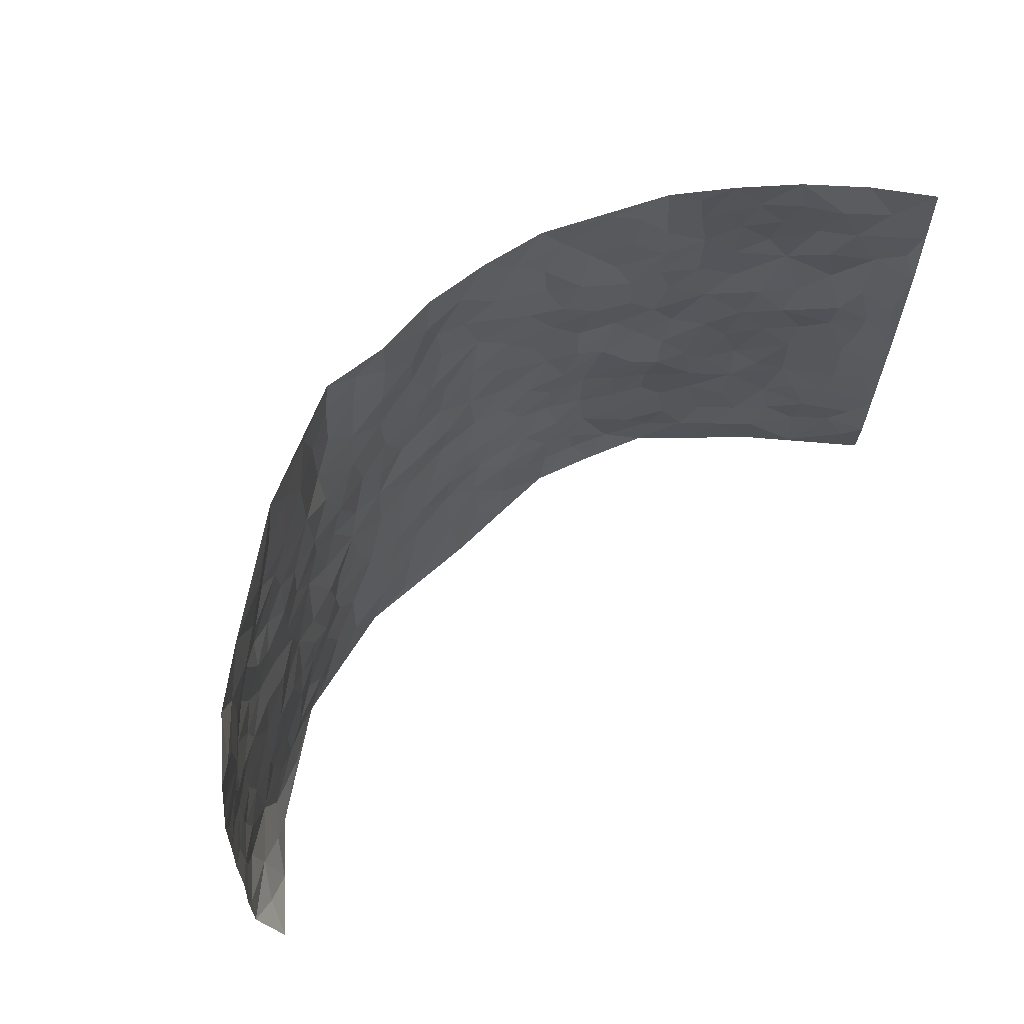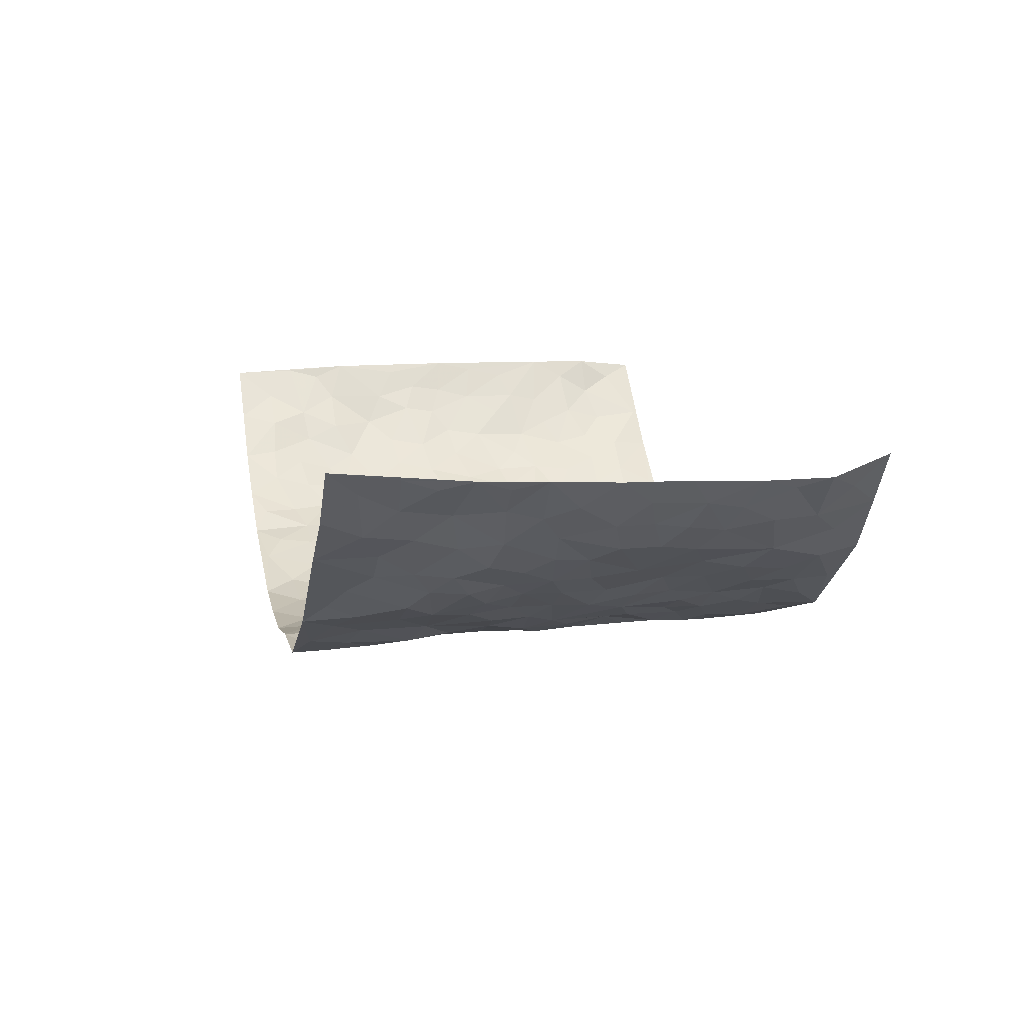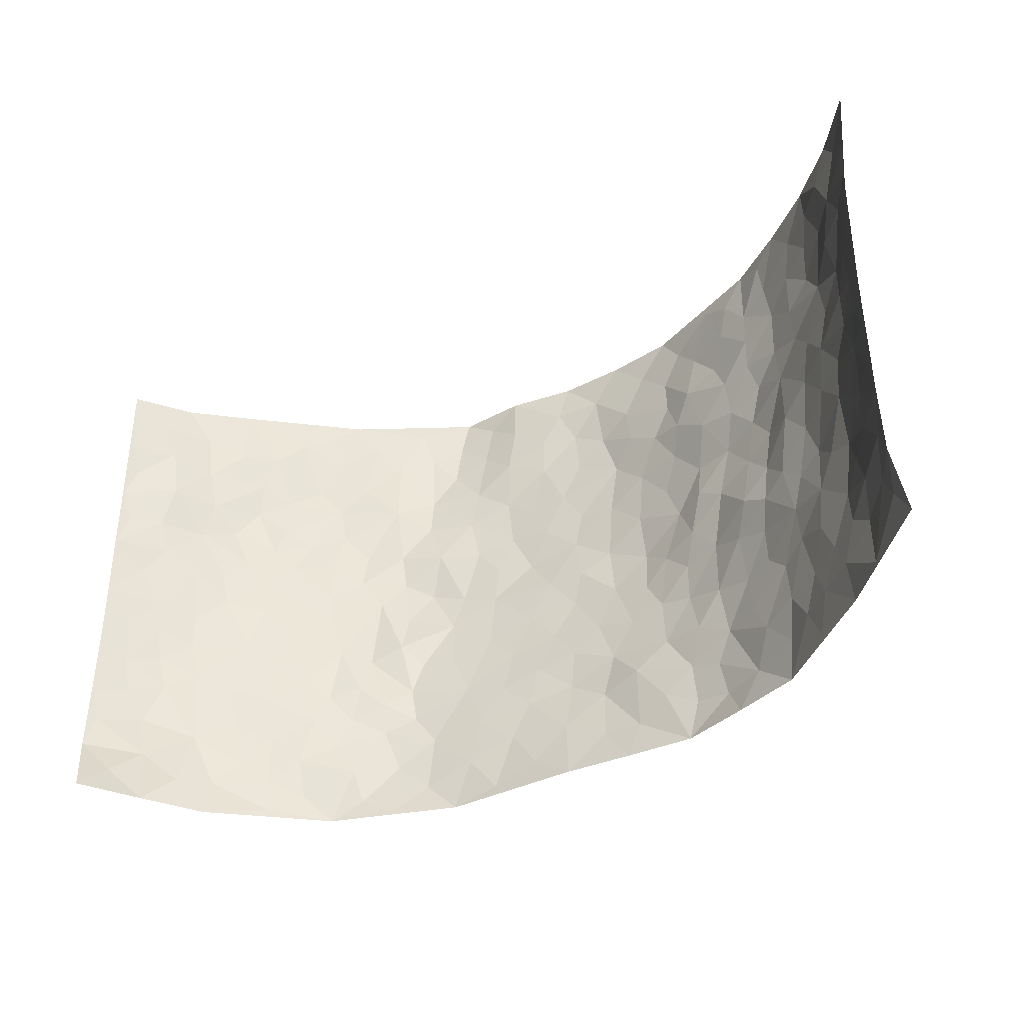
<metadata>
{"format":"obj","ext":"obj","renderer":"f3d","projection":"perspective","resolution":1024,"background":"white","views":[{"elev":64.4,"azim":-41.5,"up":"+Y"},{"elev":10.6,"azim":-102.8,"up":"+Z"},{"elev":-39.2,"azim":30.5,"up":"+Y"}]}
</metadata>
<code>
v -0.8264 0.01338 0.3034
v -0.8267 0.9945 0.3044
v 0.8435 0.003781 0.2836
v 0.836 0.9992 0.2881
v -0.7292 0.3946 0.1365
v -0.8516 0.5009 0.2746
v -0.7749 0.3599 0.1783
v 0.004558 0.001603 -0.116
v -0.8579 0.2541 0.2695
v -0.8181 0.3403 0.2273
v -0.6732 0.003458 0.1106
v -0.8592 0.1296 0.271
v -0.6561 0.294 0.09057
v -0.7507 0.008253 0.2067
v -0.7619 0.2903 0.1681
v -0.4783 0.002235 -0.04217
v -0.8459 0.1916 0.2535
v -0.2912 0.1657 -0.1115
v -0.7129 0.3237 0.1254
v -0.7735 0.1232 0.1895
v -0.8065 0.06987 0.245
v -0.7162 0.06802 0.1522
v -0.6295 0.1279 0.06349
v -0.6718 0.07583 0.09415
v -0.7908 0.2095 0.1873
v -0.8129 0.2727 0.2161
v -0.7087 0.1788 0.1192
v -0.6456 0.211 0.07361
v -0.7772 0.4902 0.1853
v -0.8521 0.3774 0.2734
v -0.6571 0.9979 0.1255
v -0.5094 0.2222 -0.004269
v 0.2641 0.1569 -0.1291
v -0.8442 0.7476 0.2842
v -0.3569 0.3923 -0.07807
v -0.7057 0.7531 0.1433
v -0.7112 0.8304 0.163
v -0.5463 0.4426 0.02054
v -0.5659 0.6061 0.0253
v -0.463 0.9971 -0.03023
v -0.8304 0.6859 0.2653
v -0.6181 0.5633 0.05862
v -0.3776 0.7519 -0.07342
v -0.4877 0.2796 -0.0214
v -0.4447 0.2248 -0.04641
v -0.4768 0.1618 -0.02968
v -0.4348 0.6358 -0.05487
v -0.3612 0.5586 -0.09248
v 0.1688 0.4726 -0.1571
v -0.3304 0.22 -0.1014
v -0.2078 0.6088 -0.1336
v -0.3664 0.6274 -0.08228
v -0.2992 0.0558 -0.1047
v -0.592 0.7111 0.03529
v -0.3877 0.1938 -0.07749
v -0.7723 0.6179 0.2026
v -0.03621 0.3465 -0.147
v 0.05955 0.3378 -0.1506
v 0.2935 0.4513 -0.1092
v -0.09373 0.5491 -0.1569
v -0.1627 0.5542 -0.1402
v 0.09401 0.6286 -0.1598
v -0.5895 0.3469 0.04908
v -0.6869 0.5751 0.1129
v -0.8219 0.8081 0.2675
v -0.5314 0.1291 0.005784
v -0.3605 0.01118 -0.07945
v -0.7285 0.4683 0.1354
v -0.5818 0.1729 0.03287
v -0.5782 0.01922 0.03358
v -0.2426 -0.0005887 -0.1152
v -0.5819 0.08892 0.03107
v -0.5254 0.0538 -0.00979
v -0.4215 0.03705 -0.06072
v -0.4364 0.1036 -0.04769
v -0.7826 0.6851 0.2203
v -0.83 0.8711 0.2885
v -0.6768 0.5103 0.1063
v 9.011e-05 0.9972 -0.1563
v -0.725 0.676 0.1521
v -0.5304 0.3151 0.009239
v -0.4904 0.4609 -0.02061
v 0.008404 0.569 -0.1614
v -0.0471 0.4809 -0.1495
v 0.005196 0.4177 -0.159
v -0.1214 0.1263 -0.1268
v -0.5417 0.6702 0.004885
v -0.8092 0.5633 0.2266
v -0.6754 0.6924 0.1009
v -0.4323 0.2965 -0.04656
v -0.5888 0.2679 0.047
v -0.4814 0.6878 -0.02906
v -0.171 0.4834 -0.1389
v -0.26 0.435 -0.1209
v -0.6048 0.6498 0.05203
v -0.007356 0.1156 -0.1322
v -0.4047 0.5097 -0.06876
v -0.3388 0.2874 -0.0963
v -0.2388 0.5022 -0.1289
v -0.1791 0.3807 -0.1356
v -0.8476 0.6239 0.2803
v -0.6539 0.624 0.08384
v -0.7315 0.5805 0.16
v -0.3573 0.1091 -0.08883
v -0.4976 0.533 -0.01539
v -0.6332 0.4072 0.07395
v -0.1284 0.3226 -0.1385
v -0.1472 0.248 -0.1303
v -0.4936 0.6116 -0.01602
v 0.1097 0.7279 -0.1598
v -0.001221 0.2128 -0.1476
v -0.07074 0.2715 -0.1383
v 0.006917 0.2866 -0.1444
v -0.4173 0.363 -0.06105
v -0.1941 0.1826 -0.1213
v -0.6087 0.4888 0.0585
v -0.5277 0.3813 0.003318
v -0.4733 0.3914 -0.03214
v -0.3052 0.5229 -0.1142
v -0.2567 0.3495 -0.1191
v -0.3488 0.4659 -0.09152
v -0.2243 0.27 -0.1227
v -0.08926 0.4097 -0.1471
v -0.5609 0.5318 0.02253
v -0.08977 0.1964 -0.1362
v -0.2106 0.09159 -0.1144
v -0.3875 0.2574 -0.06902
v -0.8201 0.4398 0.232
v -0.7791 0.4228 0.1871
v 0.09506 0.4204 -0.16
v 0.2115 0.2365 -0.1372
v 0.08526 0.5149 -0.1619
v 0.02219 0.4859 -0.1541
v 0.1689 0.3915 -0.1514
v 0.7141 0.4987 0.1465
v 0.221 0.4332 -0.1381
v 0.2685 0.3133 -0.1307
v 0.1622 0.5662 -0.1511
v 0.1233 0.9968 -0.15
v -0.2868 0.6174 -0.1066
v 0.4102 0.8788 -0.05931
v 0.4724 0.9974 -0.03999
v -0.2135 0.7782 -0.138
v -0.05722 0.8625 -0.1468
v -0.3182 0.3479 -0.1031
v -0.4443 0.5654 -0.0487
v -0.07038 0.05168 -0.1213
v -0.1549 0.02031 -0.1183
v 0.1282 0.001281 -0.1235
v 0.0134 0.8591 -0.1619
v -0.01504 0.6978 -0.1543
v 0.4165 0.1982 -0.07514
v 0.3407 0.2907 -0.1063
v 0.5568 0.5275 0.02194
v 0.5066 0.5472 -0.02336
v 0.4473 0.1371 -0.05995
v 0.5075 0.2298 -0.02895
v 0.4046 0.3626 -0.0693
v 0.02436 0.6386 -0.1608
v -0.05751 0.6251 -0.1544
v -0.1454 0.7274 -0.1474
v -0.08497 0.6909 -0.1514
v -0.05907 0.7894 -0.1518
v -0.1351 0.6309 -0.1512
v 0.02158 0.7733 -0.1606
v 0.2449 0.9964 -0.133
v -0.01819 0.9254 -0.15
v -0.2693 0.8425 -0.1337
v -0.1992 0.877 -0.1432
v -0.3142 0.7774 -0.1162
v -0.2458 0.9948 -0.1454
v -0.2259 0.694 -0.1308
v -0.3125 0.6976 -0.1054
v -0.1387 0.8273 -0.1389
v -0.123 0.9965 -0.1382
v 0.2155 0.7448 -0.1305
v 0.174 0.6663 -0.1453
v 0.3224 0.5949 -0.1021
v 0.261 0.5227 -0.1277
v 0.2631 0.6655 -0.1185
v 0.4097 0.7437 -0.05625
v 0.3447 0.6823 -0.07969
v 0.2789 0.7325 -0.1046
v 0.06895 0.9276 -0.1555
v 0.07928 0.8218 -0.1626
v 0.1446 0.8562 -0.1466
v 0.2483 0.8714 -0.126
v 0.3123 0.7928 -0.09148
v 0.2321 0.5953 -0.1331
v -0.7657 0.8652 0.2254
v -0.6238 0.8163 0.08347
v -0.7593 0.7727 0.2131
v -0.7515 0.996 0.2067
v -0.789 0.9365 0.2596
v -0.7165 0.9198 0.1736
v -0.6551 0.8841 0.1259
v -0.5547 0.9282 0.04424
v -0.6015 0.8848 0.07819
v -0.6366 0.7469 0.07681
v -0.5318 0.814 0.001264
v -0.5813 0.7812 0.03987
v -0.4853 0.9002 -0.02146
v -0.3767 0.8758 -0.0745
v -0.5069 0.9591 0.005963
v -0.4446 0.8145 -0.04078
v -0.4222 0.9344 -0.05187
v -0.3369 0.9702 -0.1009
v -0.4901 0.7598 -0.02383
v -0.316 0.8982 -0.1131
v -0.2594 0.9268 -0.1403
v 0.155 0.7836 -0.1439
v 0.2519 0.8028 -0.1225
v 0.1882 0.9313 -0.1425
v 0.3825 0.811 -0.07389
v 0.3307 0.8792 -0.09635
v 0.3717 0.981 -0.08084
v 0.2866 0.9356 -0.1185
v 0.4262 0.947 -0.0538
v 0.3723 0.494 -0.08042
v 0.3188 0.5291 -0.09668
v 0.4682 0.6041 -0.04069
v 0.4181 0.6642 -0.05553
v 0.3974 0.5881 -0.07452
v 0.3548 0.1912 -0.1073
v 0.468 0.3364 -0.04419
v 0.4466 0.5225 -0.0511
v 0.3439 0.389 -0.1007
v -0.1237 0.9124 -0.1401
v -0.1838 0.955 -0.1461
v 0.3244 0.1335 -0.118
v 0.579 0.0179 0.02474
v 0.2036 0.3323 -0.1428
v 0.2712 0.3848 -0.1242
v 0.5571 0.2499 0.007608
v 0.6712 0.9988 0.1054
v 0.8208 0.2521 0.3005
v 0.4729 0.8116 -0.03121
v 0.6597 0.4891 0.09666
v 0.4704 0.7465 -0.03388
v 0.8199 0.5012 0.3024
v 0.6237 0.2961 0.06252
v 0.4911 0.4683 -0.02756
v 0.709 0.313 0.1316
v 0.5334 0.4168 0.004551
v 0.4853 0.005761 -0.05611
v 0.0923 0.2501 -0.1471
v 0.497 0.08075 -0.04505
v 0.1367 0.3172 -0.147
v 0.4122 0.2684 -0.07916
v 0.7638 0.2669 0.2114
v 0.6026 0.4637 0.04487
v 0.551 0.08523 0.005188
v 0.4324 0.4265 -0.04578
v 0.5751 0.3735 0.02495
v 0.2882 0.2326 -0.1198
v 0.4678 0.2735 -0.05031
v 0.2702 0.07811 -0.1316
v 0.3686 0.004294 -0.09508
v 0.2514 0.00165 -0.13
v 0.2055 0.1135 -0.1291
v 0.07112 0.1674 -0.1447
v 0.1473 0.1885 -0.1317
v 0.5802 0.1502 0.02516
v 0.7034 0.4249 0.1359
v 0.6868 0.2231 0.1107
v 0.6056 0.08365 0.05452
v 0.6277 0.3867 0.05836
v 0.6617 0.3413 0.09388
v 0.7691 0.3277 0.2227
v 0.6762 0.5691 0.1188
v 0.6404 0.1479 0.0779
v 0.6943 0.1521 0.1254
v 0.7417 0.3692 0.1861
v 0.8013 0.3512 0.2702
v 0.7714 0.4402 0.2223
v 0.553 0.3149 0.01114
v 0.7362 0.1084 0.1653
v 0.3382 0.06393 -0.1185
v 0.4123 0.07109 -0.08929
v 0.07512 0.07573 -0.1349
v 0.1474 0.07066 -0.1361
v 0.8225 0.7505 0.3007
v 0.6666 0.08193 0.1087
v 0.6117 0.218 0.05494
v 0.8108 0.4261 0.2863
v 0.7838 0.5102 0.2396
v 0.7255 0.2523 0.1578
v 0.5148 0.1511 -0.02114
v 0.6734 0.004411 0.1044
v 0.4829 0.3949 -0.02574
v 0.8113 0.0657 0.2589
v 0.8235 0.1268 0.2983
v 0.7446 0.1824 0.1836
v 0.7858 0.1268 0.2266
v 0.7392 0.01171 0.1747
v 0.8009 0.1898 0.264
v 0.6185 0.5575 0.06431
v 0.6385 0.6342 0.08119
v 0.5545 0.6368 0.01487
v 0.7423 0.6919 0.1692
v 0.5964 0.7717 0.03741
v 0.809 0.6259 0.2837
v 0.6979 0.6427 0.1293
v 0.7512 0.5963 0.1996
v 0.6796 0.7442 0.09906
v 0.7484 0.532 0.1902
v 0.7877 0.5751 0.2489
v 0.7752 0.6602 0.2278
v 0.603 0.6928 0.04263
v 0.5418 0.7241 -0.001532
v 0.4919 0.6747 -0.02867
v 0.7521 0.8525 0.1963
v 0.6589 0.8715 0.08864
v 0.7256 0.7771 0.1641
v 0.7813 0.7783 0.2301
v 0.7088 0.8449 0.1368
v 0.8277 0.8748 0.2919
v 0.6499 0.8028 0.07199
v 0.8147 0.8117 0.2761
v 0.6763 0.9319 0.1127
v 0.7586 0.9982 0.1914
v 0.5743 0.9984 0.02961
v 0.7256 0.9264 0.1752
v 0.7892 0.9281 0.2345
v 0.6167 0.9345 0.05838
v 0.5325 0.9015 -0.004205
v 0.4738 0.8806 -0.03315
v 0.5238 0.9693 -0.004968
v 0.5457 0.8219 0.0005633
v 0.5991 0.8606 0.04079
f 29 6 128
f 12 21 20
f 26 10 9
f 55 45 46
f 27 19 15
f 26 9 17
f 101 6 88
f 12 1 21
f 7 15 19
f 125 86 96
f 84 123 85
f 129 29 128
f 25 27 15
f 12 20 17
f 73 75 66
f 22 14 11
f 26 17 25
f 9 12 17
f 25 15 26
f 5 129 7
f 52 146 48
f 55 18 50
f 7 19 5
f 20 27 25
f 124 82 105
f 41 76 34
f 20 14 22
f 14 20 21
f 14 21 1
f 24 22 11
f 24 27 22
f 72 66 69
f 69 32 91
f 70 24 11
f 24 23 27
f 17 20 25
f 27 20 22
f 10 15 7
f 10 26 15
f 23 28 27
f 27 13 19
f 28 23 69
f 13 27 28
f 119 121 94
f 10 7 129
f 6 30 128
f 9 10 30
f 36 192 80
f 80 102 89
f 118 81 44
f 64 103 78
f 115 126 86
f 45 32 46
f 91 63 13
f 129 68 29
f 95 87 54
f 95 54 199
f 202 40 204
f 82 97 105
f 29 88 6
f 18 55 104
f 148 126 71
f 38 82 124
f 50 18 122
f 117 82 38
f 5 19 106
f 82 117 118
f 80 64 102
f 127 45 55
f 194 77 190
f 98 35 114
f 39 124 105
f 127 50 98
f 106 19 13
f 66 75 46
f 39 95 42
f 63 117 38
f 95 89 102
f 101 56 76
f 51 140 99
f 18 53 126
f 62 83 132
f 45 127 90
f 112 113 57
f 103 29 68
f 130 85 58
f 109 39 105
f 35 94 121
f 113 246 58
f 151 165 163
f 120 100 94
f 114 127 98
f 192 190 65
f 95 39 87
f 36 191 37
f 67 104 74
f 56 101 88
f 13 63 106
f 192 34 76
f 268 241 243
f 108 115 125
f 93 84 60
f 133 84 85
f 156 288 157
f 101 76 41
f 80 103 64
f 105 97 146
f 99 61 51
f 92 109 47
f 125 96 111
f 158 227 153
f 75 104 55
f 69 66 32
f 81 91 32
f 106 78 68
f 42 64 78
f 77 34 65
f 24 70 72
f 75 73 16
f 16 71 67
f 2 34 77
f 13 28 91
f 103 56 88
f 56 80 76
f 72 69 23
f 11 16 70
f 16 73 70
f 16 67 74
f 115 18 126
f 24 72 23
f 73 72 70
f 16 74 75
f 72 73 66
f 32 45 44
f 84 83 60
f 66 46 32
f 78 106 116
f 117 63 81
f 67 53 104
f 103 68 78
f 69 91 28
f 36 80 89
f 106 38 116
f 106 68 5
f 81 118 117
f 62 132 138
f 32 44 81
f 53 67 71
f 57 58 85
f 123 100 107
f 93 60 61
f 33 230 224
f 8 96 147
f 132 133 130
f 140 48 119
f 93 100 123
f 122 98 50
f 164 60 160
f 53 71 126
f 125 112 108
f 193 194 195
f 75 55 46
f 63 91 81
f 56 103 80
f 196 198 31
f 18 104 53
f 121 48 97
f 38 106 63
f 118 97 82
f 97 35 121
f 51 172 140
f 130 134 49
f 87 39 109
f 288 252 263
f 97 114 35
f 47 43 92
f 57 113 58
f 248 130 58
f 34 101 41
f 114 90 127
f 116 124 42
f 145 94 35
f 118 114 97
f 167 79 175
f 98 145 35
f 85 123 57
f 43 47 52
f 199 36 89
f 42 78 116
f 159 83 62
f 88 29 103
f 74 104 75
f 118 44 90
f 173 140 172
f 42 95 102
f 190 192 37
f 65 190 77
f 89 95 199
f 125 111 112
f 92 87 109
f 18 115 122
f 177 180 176
f 112 57 107
f 109 105 146
f 93 94 100
f 285 286 275
f 96 86 147
f 137 232 131
f 57 123 107
f 87 92 208
f 49 134 136
f 132 130 49
f 161 164 162
f 50 127 55
f 122 108 107
f 122 107 100
f 48 140 52
f 118 90 114
f 99 119 94
f 123 84 93
f 36 37 192
f 48 121 119
f 120 122 100
f 39 42 124
f 38 124 116
f 248 58 246
f 44 45 90
f 98 122 120
f 146 52 47
f 94 93 99
f 168 209 170
f 212 183 188
f 202 197 200
f 42 102 64
f 107 108 112
f 99 93 61
f 8 280 96
f 112 111 113
f 125 115 86
f 115 108 122
f 128 30 10
f 5 68 129
f 10 129 128
f 132 49 138
f 83 84 133
f 130 133 85
f 83 133 132
f 248 134 130
f 156 152 224
f 151 110 165
f 212 186 211
f 153 224 249
f 254 251 244
f 246 261 262
f 225 158 249
f 49 136 179
f 185 184 150
f 214 188 181
f 181 188 182
f 161 163 174
f 143 170 172
f 110 211 185
f 184 79 167
f 174 228 169
f 62 110 159
f 163 150 144
f 210 169 229
f 170 143 168
f 176 211 110
f 98 120 145
f 94 145 120
f 48 146 97
f 109 146 47
f 148 86 126
f 147 86 148
f 71 8 148
f 8 147 148
f 244 276 254
f 232 136 134
f 174 143 161
f 60 83 160
f 163 162 151
f 159 160 83
f 261 281 262
f 259 281 149
f 219 220 59
f 246 113 111
f 33 255 131
f 157 256 152
f 137 255 153
f 230 278 279
f 262 260 33
f 154 155 242
f 131 255 137
f 248 131 232
f 281 280 149
f 259 258 278
f 220 179 59
f 159 151 160
f 162 160 151
f 164 61 60
f 228 174 144
f 144 174 163
f 159 110 151
f 161 172 164
f 186 184 185
f 161 162 163
f 61 164 51
f 160 162 164
f 187 217 213
f 150 163 165
f 205 202 200
f 79 184 139
f 170 43 173
f 174 169 143
f 161 143 172
f 167 144 150
f 176 180 183
f 172 170 173
f 223 226 221
f 185 150 165
f 99 140 119
f 207 206 203
f 172 51 164
f 43 52 173
f 173 52 140
f 167 175 228
f 228 229 169
f 210 168 169
f 177 110 62
f 189 138 179
f 62 138 177
f 136 232 233
f 181 182 222
f 150 184 167
f 178 180 189
f 49 179 138
f 177 138 189
f 180 178 182
f 178 179 220
f 307 308 304
f 222 223 221
f 215 187 188
f 176 183 212
f 187 213 186
f 214 215 188
f 185 211 186
f 237 181 239
f 182 188 183
f 110 185 165
f 216 215 141
f 211 176 212
f 182 183 180
f 176 110 177
f 213 184 186
f 178 189 179
f 177 189 180
f 195 190 37
f 197 198 200
f 195 194 190
f 34 192 65
f 80 192 76
f 37 196 195
f 194 2 77
f 193 2 194
f 196 37 191
f 31 193 195
f 198 196 191
f 31 195 196
f 199 201 191
f 197 204 31
f 198 191 201
f 31 198 197
f 201 199 54
f 36 199 191
f 54 208 201
f 208 43 205
f 208 54 87
f 198 201 200
f 206 205 203
f 43 170 203
f 210 207 209
f 40 202 206
f 31 204 40
f 197 202 204
f 208 205 200
f 43 203 205
f 205 206 202
f 203 209 207
f 171 40 207
f 40 206 207
f 208 200 201
f 43 208 92
f 170 209 203
f 168 143 169
f 207 210 171
f 168 210 209
f 188 187 212
f 212 187 186
f 166 139 213
f 184 213 139
f 237 214 181
f 215 214 141
f 216 141 218
f 213 217 166
f 142 166 216
f 217 216 166
f 187 215 217
f 216 217 215
f 237 141 214
f 142 216 218
f 223 222 182
f 179 136 59
f 223 220 219
f 267 238 251
f 237 327 141
f 223 182 178
f 158 290 253
f 220 223 178
f 59 233 227
f 233 59 136
f 248 246 131
f 153 249 158
f 251 254 267
f 223 219 226
f 111 261 246
f 297 251 238
f 276 256 157
f 167 228 144
f 229 228 175
f 175 171 229
f 229 171 210
f 260 257 33
f 265 271 272
f 266 289 283
f 269 243 250
f 249 224 152
f 266 283 271
f 227 233 137
f 253 227 158
f 325 313 320
f 135 264 275
f 310 329 239
f 270 298 297
f 249 256 225
f 275 273 269
f 311 222 221
f 155 154 299
f 234 276 157
f 310 311 299
f 222 239 181
f 221 226 155
f 266 263 252
f 242 290 244
f 264 273 275
f 273 264 243
f 242 244 154
f 276 290 225
f 288 234 157
f 240 282 302
f 275 286 306
f 225 290 158
f 234 263 284
f 241 254 276
f 233 232 137
f 137 153 227
f 264 135 238
f 244 251 154
f 260 259 257
f 227 253 219
f 33 224 255
f 154 297 299
f 240 302 307
f 297 154 251
f 264 268 243
f 253 226 219
f 271 284 263
f 277 294 293
f 290 242 253
f 241 234 284
f 59 227 219
f 242 155 226
f 252 245 231
f 157 152 156
f 257 230 33
f 152 256 249
f 278 230 257
f 262 33 131
f 224 153 255
f 259 278 257
f 134 248 232
f 230 279 224
f 96 261 111
f 261 96 280
f 280 281 261
f 246 262 131
f 252 247 245
f 268 267 241
f 283 277 272
f 288 247 252
f 275 274 285
f 295 291 294
f 267 268 264
f 263 234 288
f 309 310 299
f 290 276 244
f 283 272 271
f 267 254 241
f 265 243 241
f 236 240 285
f 297 238 270
f 303 305 298
f 241 276 234
f 221 155 299
f 272 277 293
f 250 243 287
f 286 285 240
f 284 271 265
f 271 263 266
f 295 3 291
f 225 256 276
f 241 284 265
f 289 266 231
f 3 292 291
f 321 235 323
f 293 294 296
f 279 278 258
f 245 279 258
f 279 156 224
f 260 281 259
f 280 8 149
f 262 281 260
f 231 266 252
f 267 264 238
f 306 304 270
f 283 289 295
f 243 269 273
f 236 269 250
f 294 292 296
f 274 236 285
f 269 274 275
f 250 287 293
f 245 289 231
f 236 274 269
f 156 279 247
f 242 226 253
f 247 279 245
f 243 265 287
f 288 156 247
f 265 272 293
f 296 292 236
f 293 287 265
f 295 294 277
f 277 283 295
f 236 250 296
f 289 3 295
f 292 294 291
f 293 296 250
f 300 304 308
f 325 320 235
f 329 330 326
f 270 304 303
f 270 303 298
f 309 305 301
f 135 306 270
f 299 297 298
f 298 309 299
f 238 135 270
f 300 314 305
f 303 300 305
f 304 306 307
f 300 303 304
f 282 319 315
f 322 325 235
f 275 306 135
f 307 306 286
f 240 307 286
f 308 307 302
f 302 282 308
f 308 282 315
f 305 309 298
f 310 309 301
f 310 301 329
f 310 239 311
f 222 311 239
f 299 311 221
f 319 312 315
f 312 323 316
f 301 305 318
f 305 314 316
f 300 308 315
f 316 314 312
f 312 314 315
f 315 314 300
f 323 312 324
f 316 313 318
f 282 4 317
f 330 313 325
f 4 321 324
f 235 320 323
f 282 317 319
f 312 319 317
f 326 325 322
f 316 320 313
f 316 318 305
f 142 218 327
f 327 218 141
f 316 323 320
f 324 312 317
f 4 324 317
f 321 323 324
f 318 313 330
f 328 326 322
f 326 327 329
f 329 327 237
f 326 328 327
f 322 142 328
f 327 328 142
f 329 237 239
f 301 318 330
f 326 330 325
f 330 329 301

</code>
